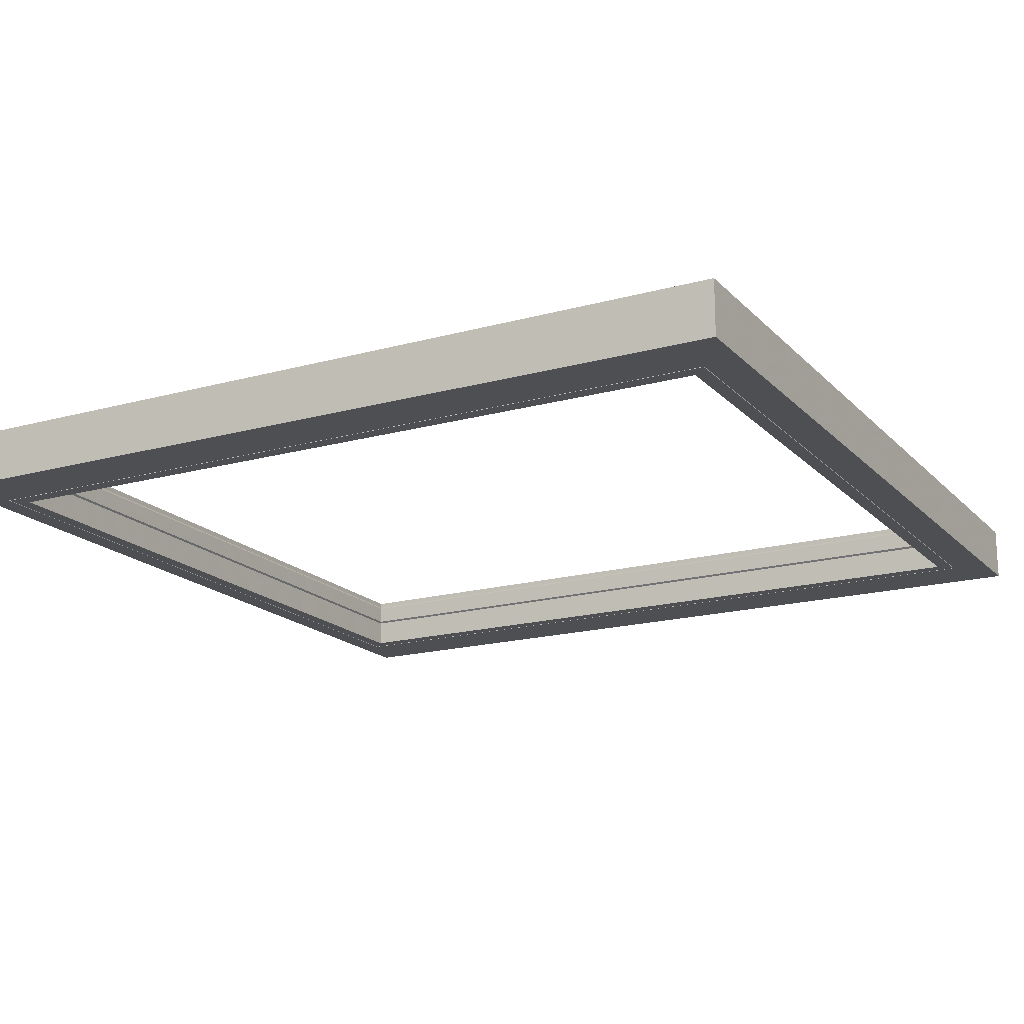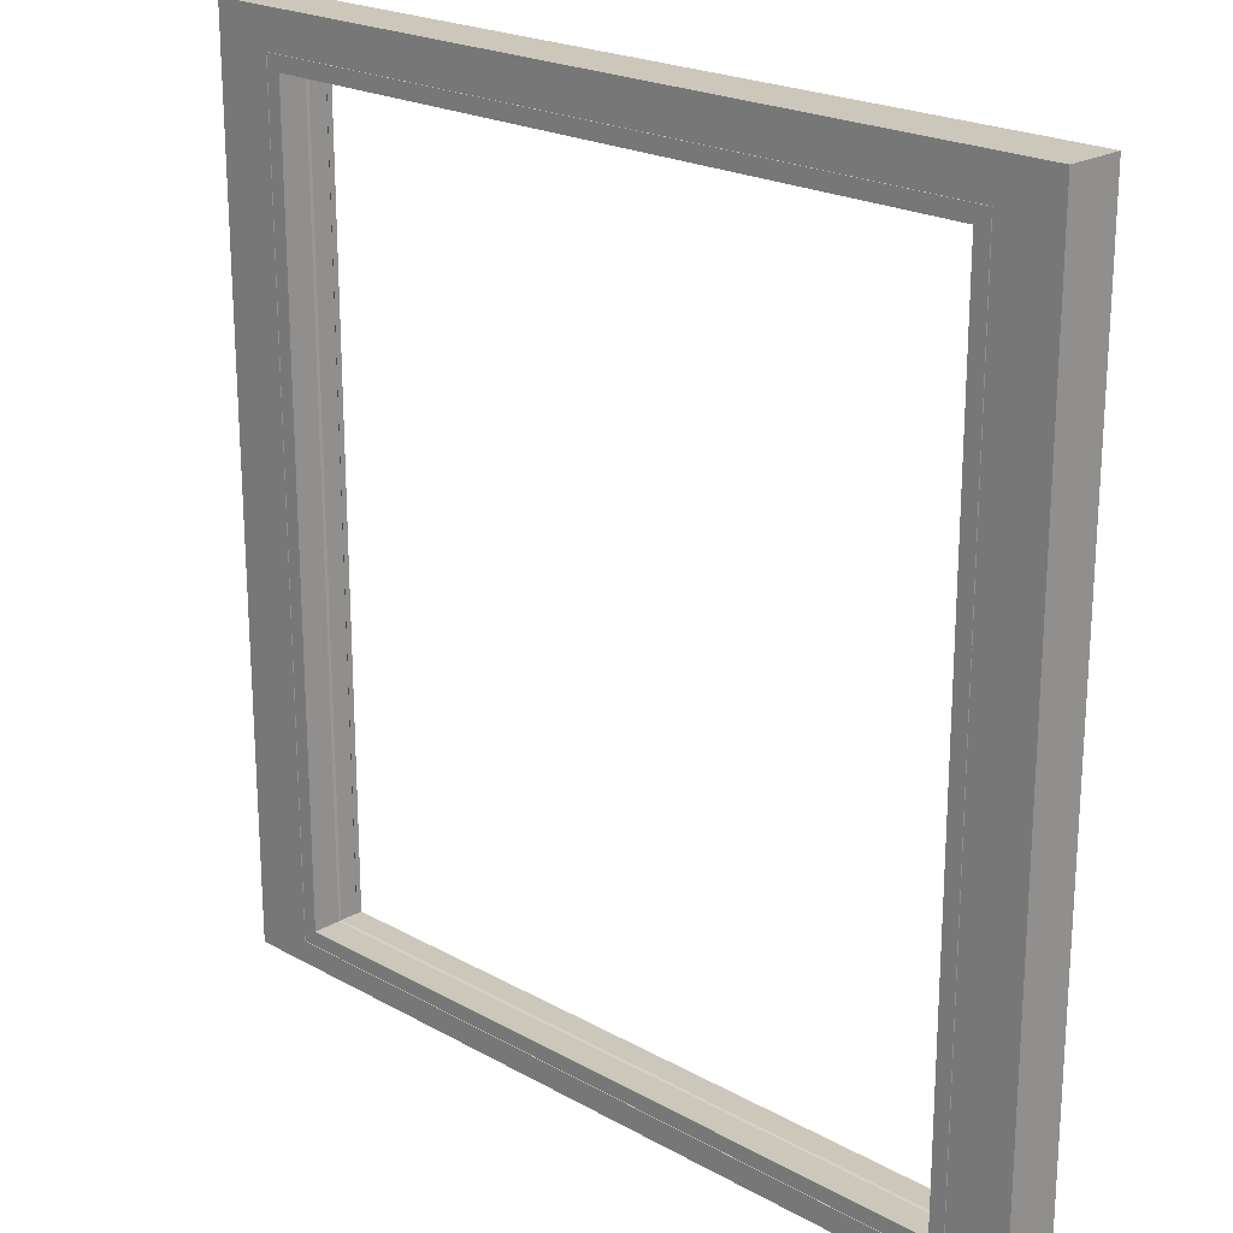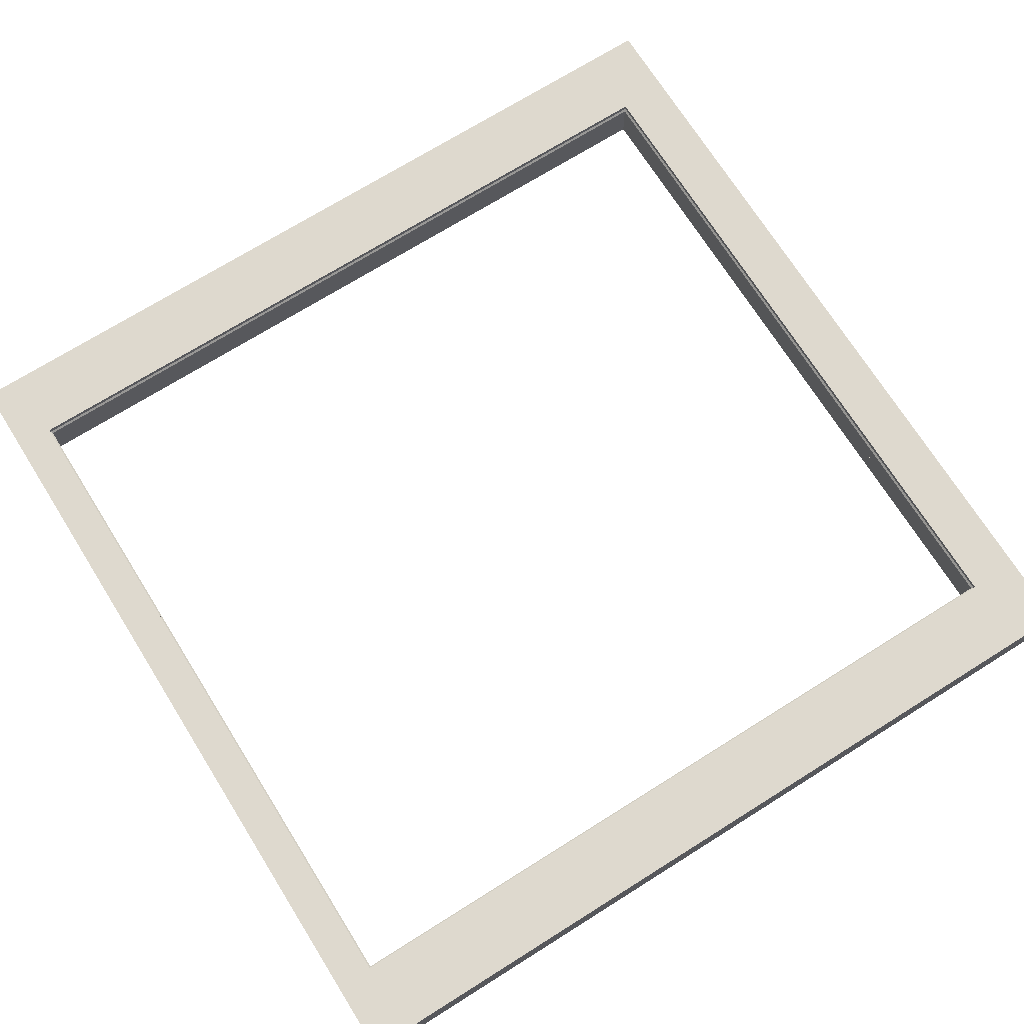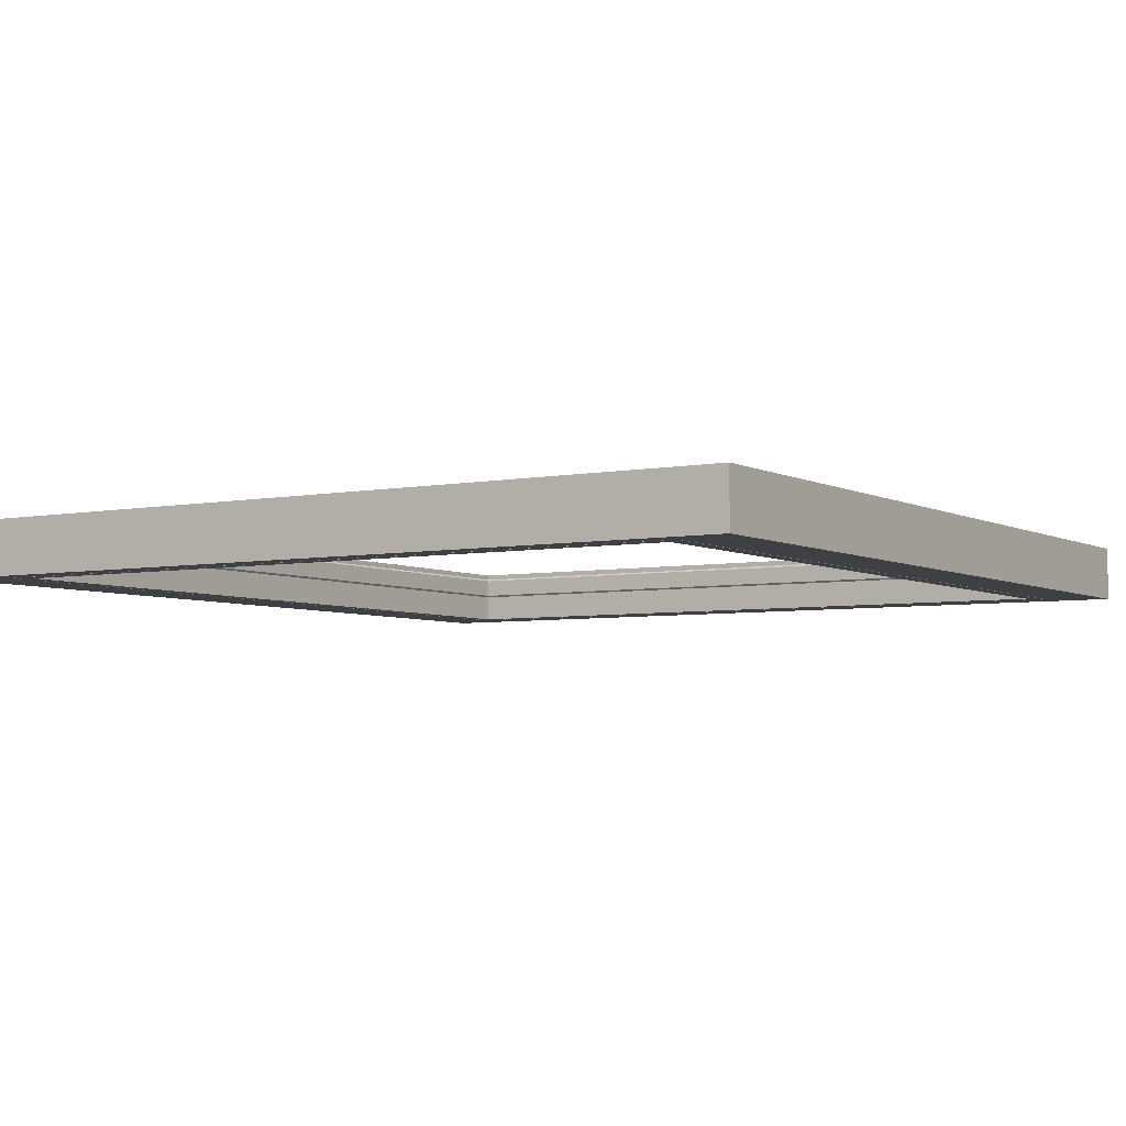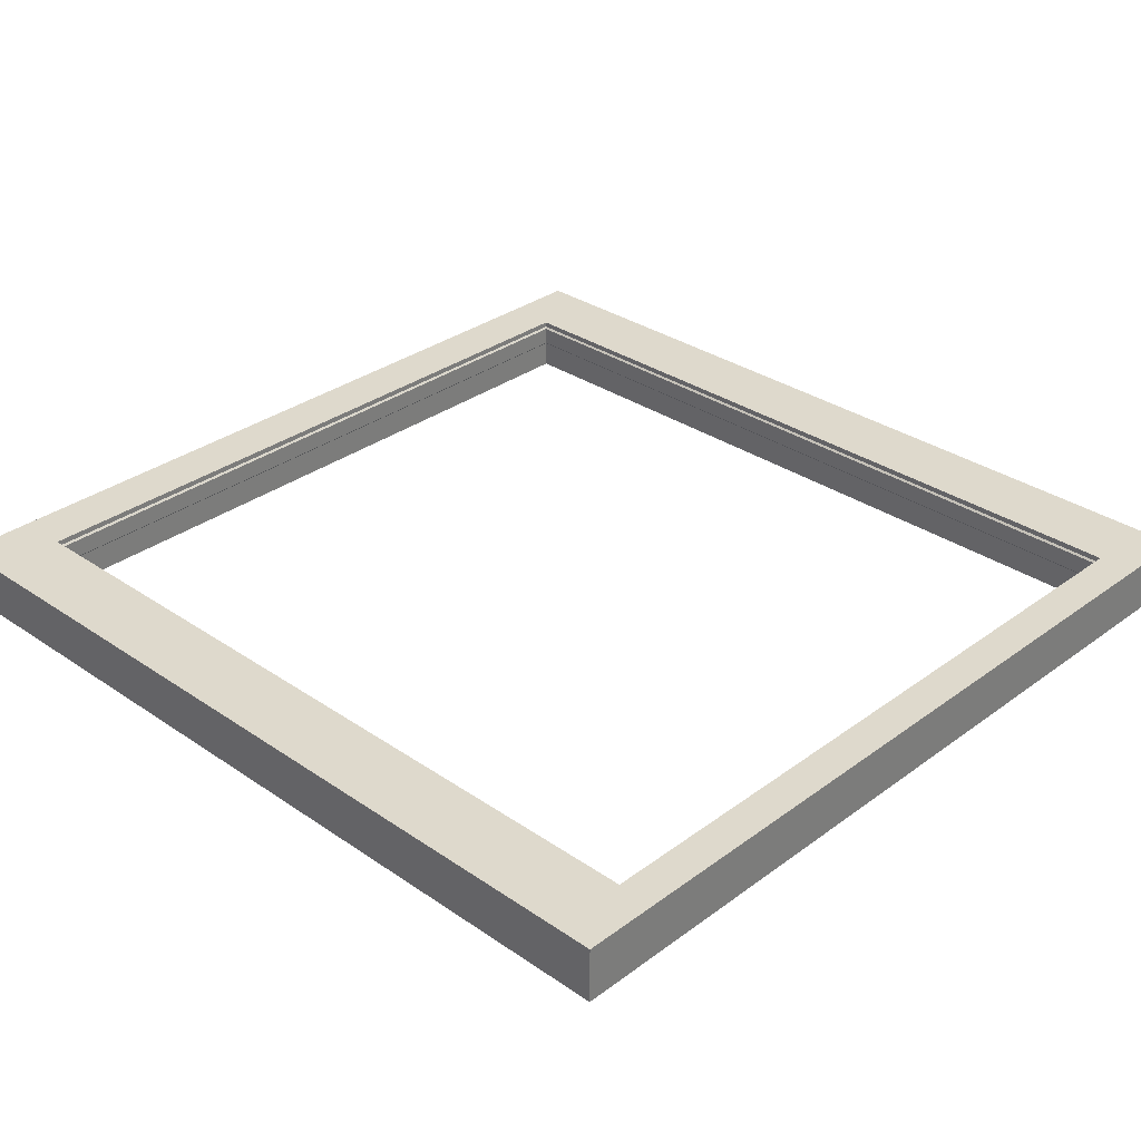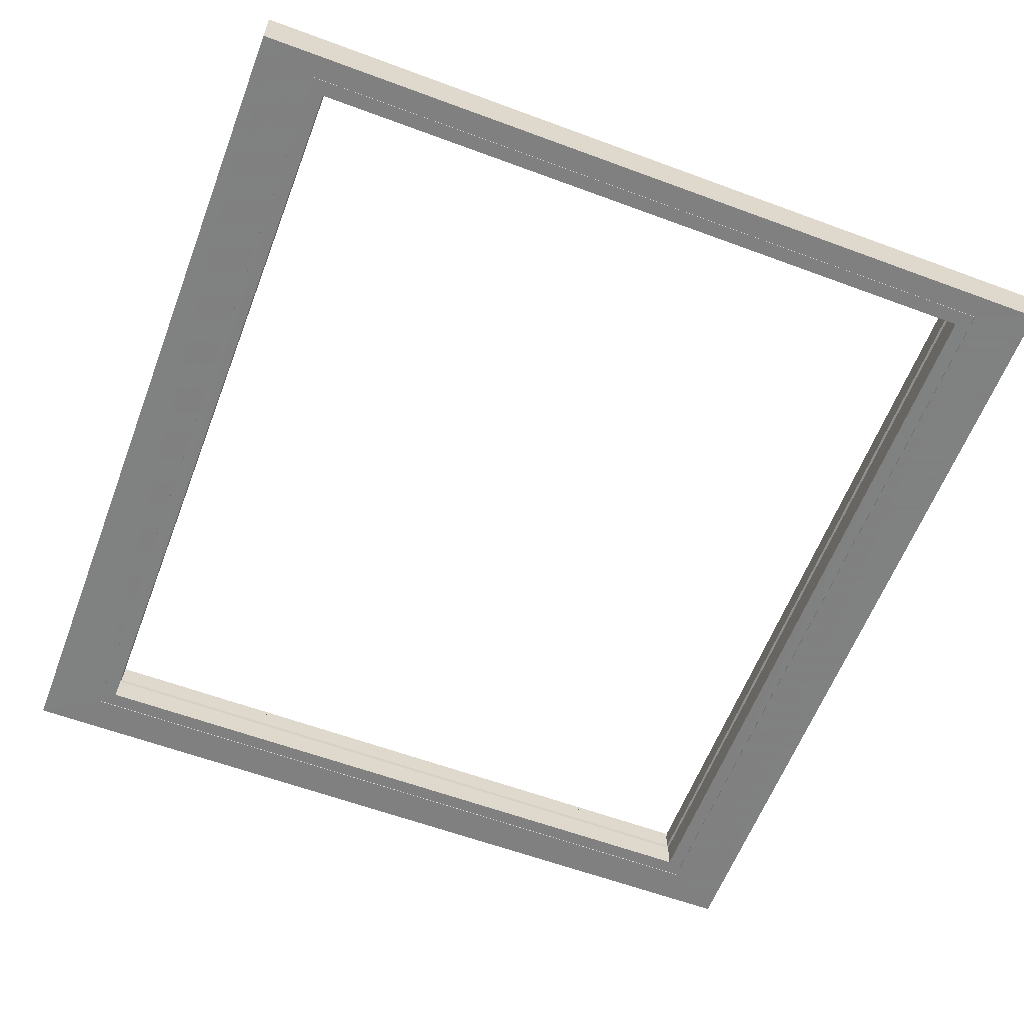
<metadata>
{"format":"obj","ext":"obj","renderer":"f3d","projection":"perspective","resolution":1024,"background":"white","views":[{"elev":-17.7,"azim":118.7,"up":"+Z"},{"elev":21.7,"azim":-135.7,"up":"+Y"},{"elev":71.5,"azim":57.9,"up":"+Z"},{"elev":-4.8,"azim":32.4,"up":"+Z"},{"elev":31.9,"azim":-46.0,"up":"+Z"},{"elev":-60.2,"azim":-20.8,"up":"+Z"}]}
</metadata>
<code>
v -0.5825 -1.082 0.0375
v 0.5825 -1.082 0.0375
v -0.5825 -1.082 -0.0375
v 0.5825 -1.082 -0.0375
v -0.5825 0.1012 0.0366
v 0.5825 0.1012 0.0366
v -0.5825 0.1012 -0.0384
v 0.5825 0.1012 -0.0384
v 0.5025 -1.052 -0.0375
v -0.5025 -1.052 -0.0375
v -0.5025 0.05122 -0.0384
v 0.5025 0.05122 -0.0384
v 0.5015 -1.051 -0.0375
v -0.5015 -1.051 -0.0375
v -0.5015 0.05022 -0.0384
v 0.5015 0.05022 -0.0384
v -0.4815 -1.031 0.0375
v 0.4815 -1.031 0.0375
v 0.4815 0.03022 0.0366
v -0.4815 0.03022 0.0366
v 0.4815 -1.031 -0.0375
v -0.4815 -1.031 -0.0375
v -0.4815 0.03022 -0.0384
v 0.4815 0.03022 -0.0384
v 0.5025 -1.052 -0.0365
v -0.5025 -1.052 -0.0365
v -0.5025 0.05122 -0.0374
v 0.5025 0.05122 -0.0374
v -0.5015 -1.051 -0.0365
v 0.5015 -1.051 -0.0365
v 0.5015 0.05022 -0.0374
v -0.5015 0.05022 -0.0374
v 0.4815 -1.031 0
v -0.4815 -1.031 0
v -0.4815 0.03022 -0.0008954
v 0.4815 0.03022 -0.0008954
v -0.4815 -1.031 0.03
v 0.4815 -1.031 0.03
v 0.4815 0.03022 0.0291
v -0.4815 0.03022 0.0291
v 0.479 -1.029 0.0025
v -0.479 -1.029 0.0025
v -0.479 0.02772 0.001605
v 0.479 0.02772 0.001605
v -0.479 -1.029 0.0275
v 0.479 -1.029 0.0275
v 0.479 0.02772 0.0266
v -0.479 0.02772 0.0266
f 4 2 1
f 1 3 4
f 8 7 5
f 5 6 8
f 8 6 2
f 2 4 8
f 5 7 3
f 3 1 5
f 10 9 4
f 4 3 10
f 11 10 3
f 3 7 11
f 12 11 7
f 7 8 12
f 9 12 8
f 8 4 9
f 29 30 25
f 25 26 29
f 32 29 26
f 26 27 32
f 31 32 27
f 27 28 31
f 30 31 28
f 28 25 30
f 2 18 17
f 17 1 2
f 2 6 19
f 19 18 2
f 6 5 20
f 20 19 6
f 5 1 17
f 17 20 5
f 22 21 13
f 13 14 22
f 23 22 14
f 14 15 23
f 24 23 15
f 15 16 24
f 21 24 16
f 16 13 21
f 26 25 9
f 9 10 26
f 27 26 10
f 10 11 27
f 28 27 11
f 11 12 28
f 25 28 12
f 12 9 25
f 30 29 14
f 14 13 30
f 31 30 13
f 13 16 31
f 32 31 16
f 16 15 32
f 29 32 15
f 15 14 29
f 34 33 21
f 21 22 34
f 35 34 22
f 22 23 35
f 36 35 23
f 23 24 36
f 33 36 24
f 24 21 33
f 38 37 17
f 17 18 38
f 39 38 18
f 18 19 39
f 40 39 19
f 19 20 40
f 37 40 20
f 20 17 37
f 34 42 41
f 41 33 34
f 35 43 42
f 42 34 35
f 36 44 43
f 43 35 36
f 33 41 44
f 44 36 33
f 38 46 45
f 45 37 38
f 39 47 46
f 46 38 39
f 40 48 47
f 47 39 40
f 37 45 48
f 48 40 37
f 45 46 41
f 41 42 45
f 43 44 47
f 47 48 43
f 42 43 48
f 48 45 42
f 44 41 46
f 46 47 44

</code>
